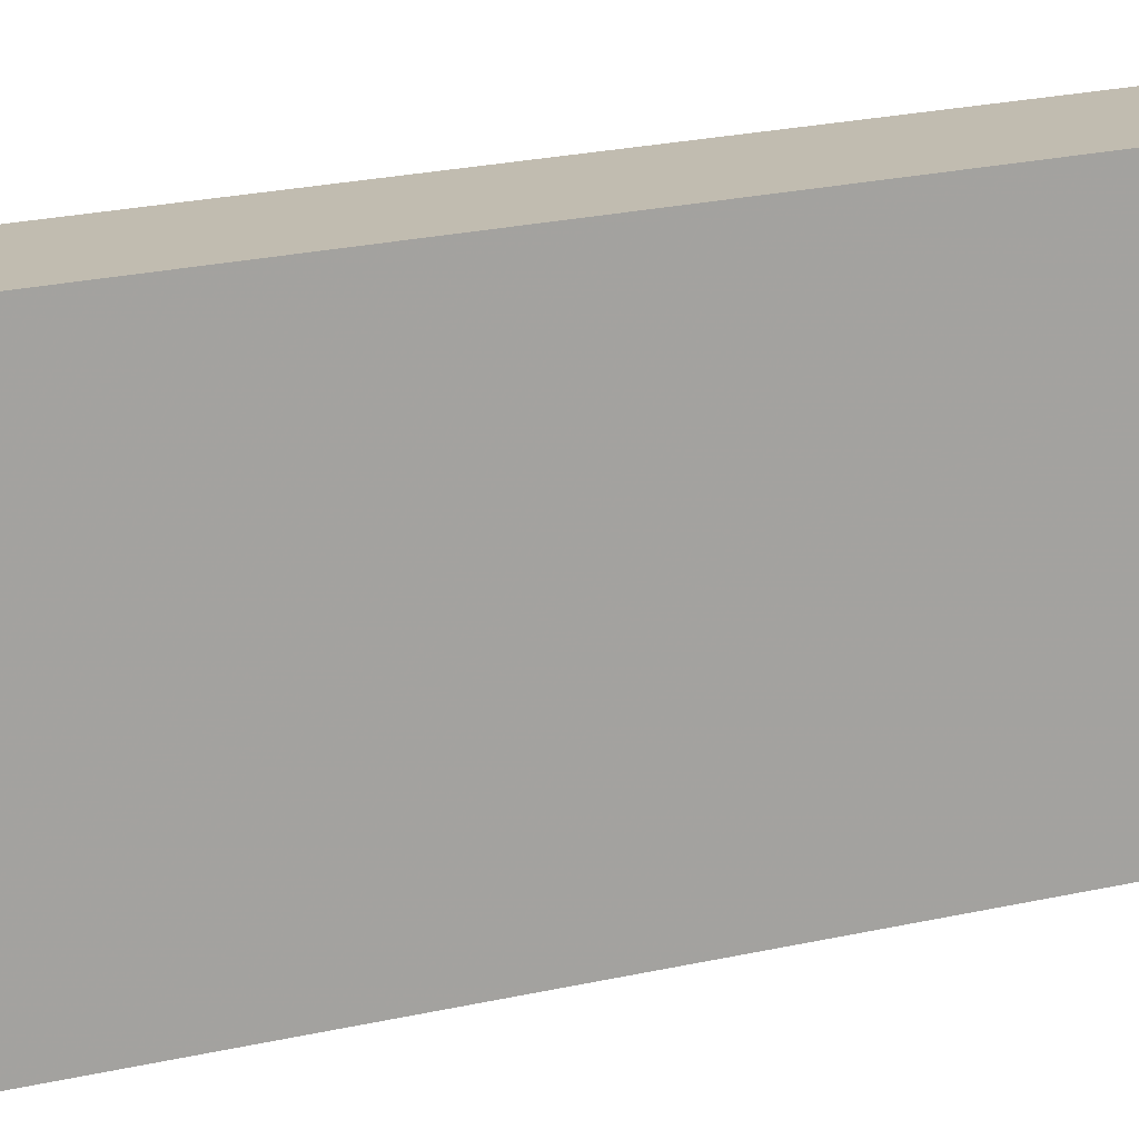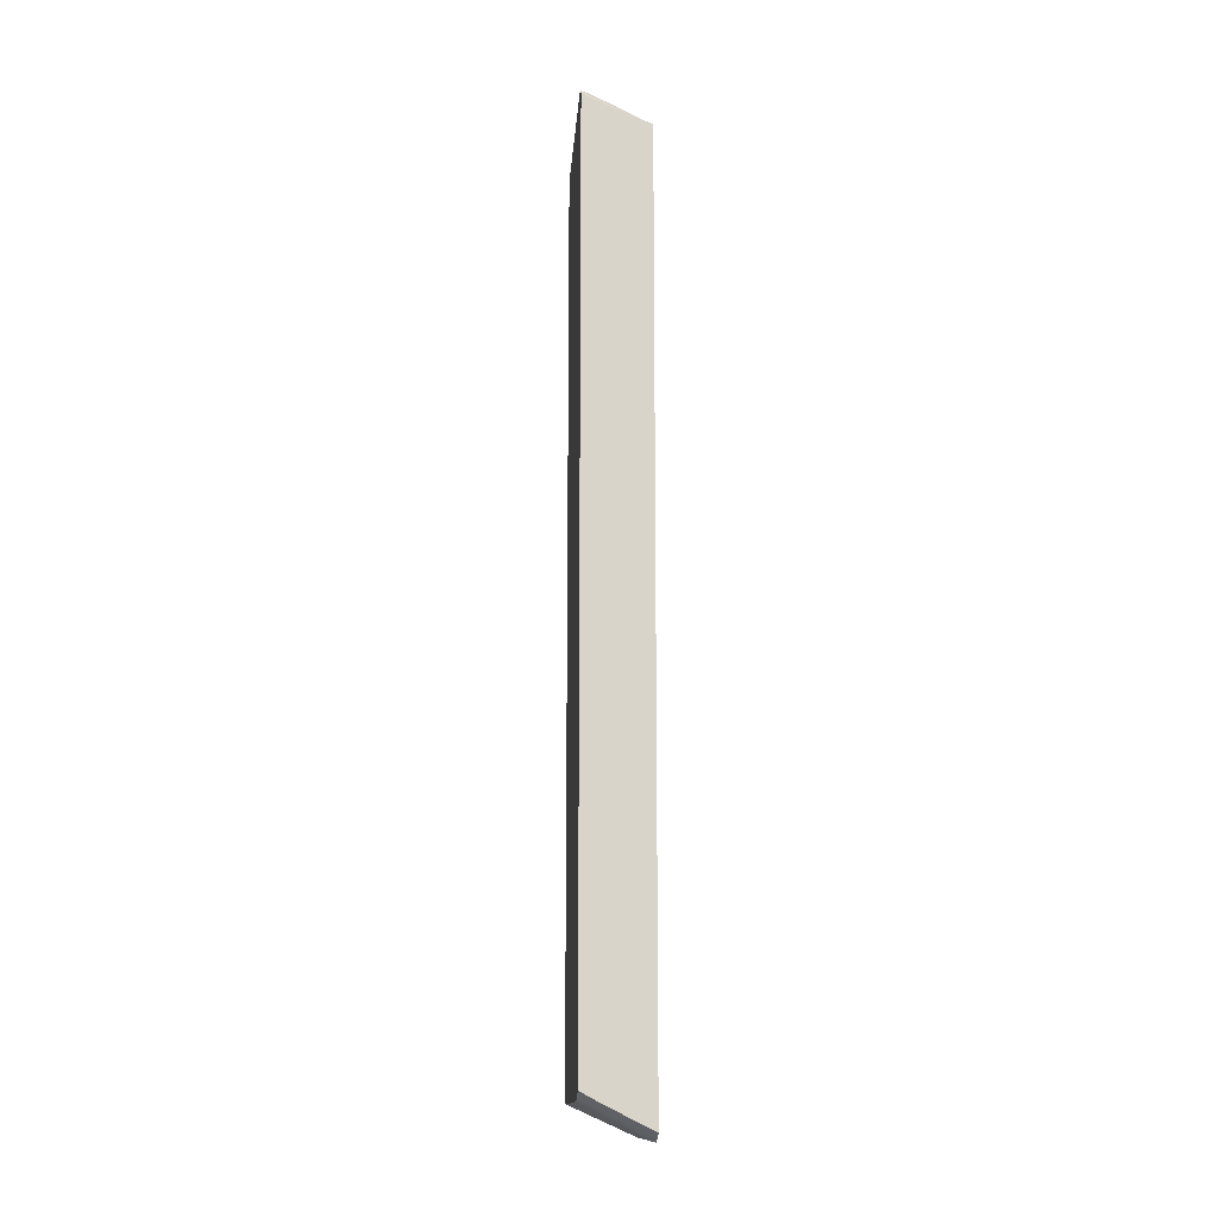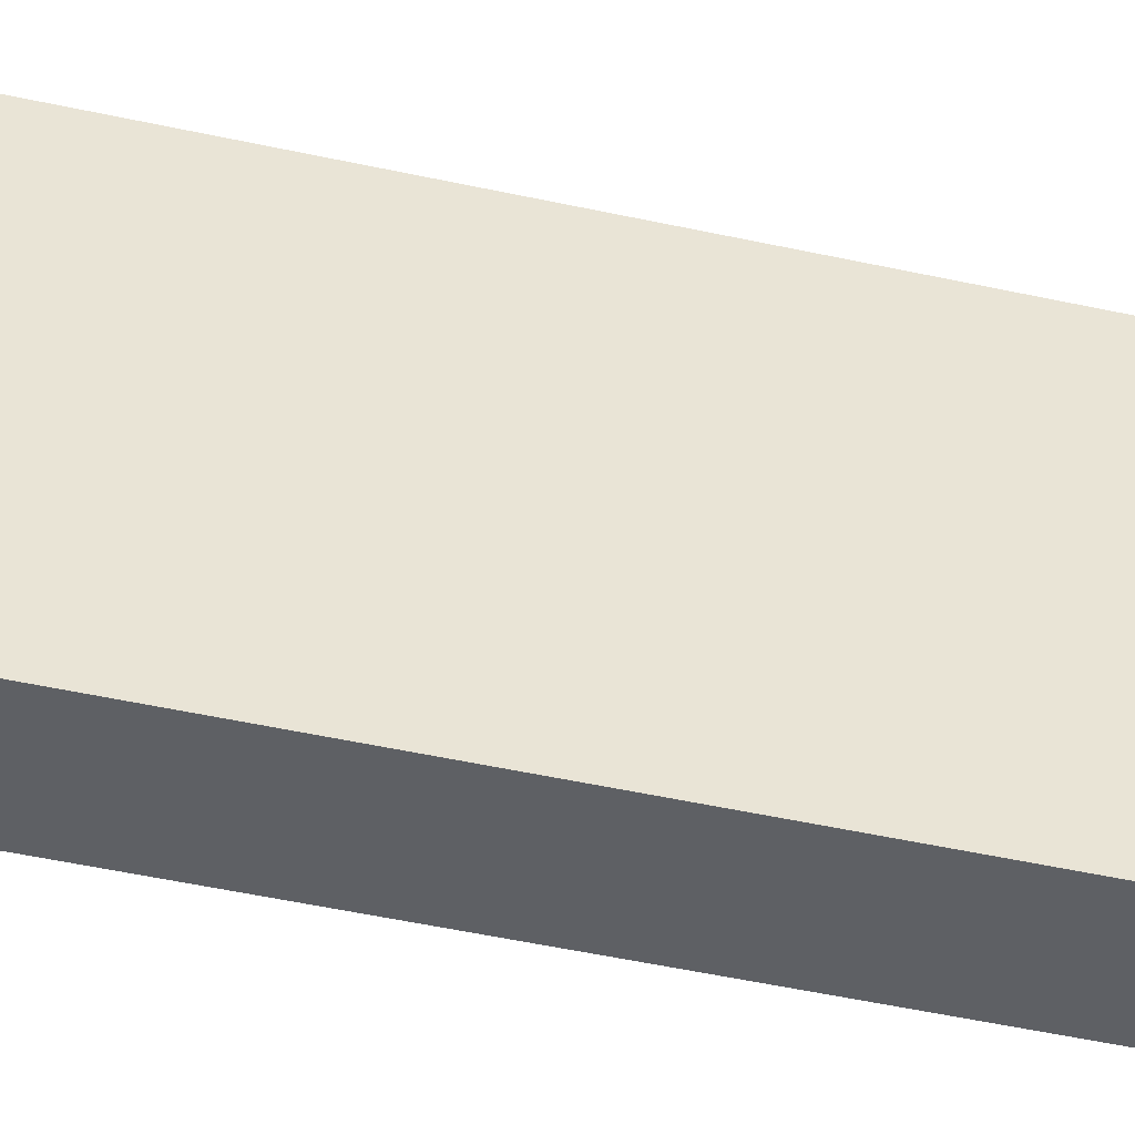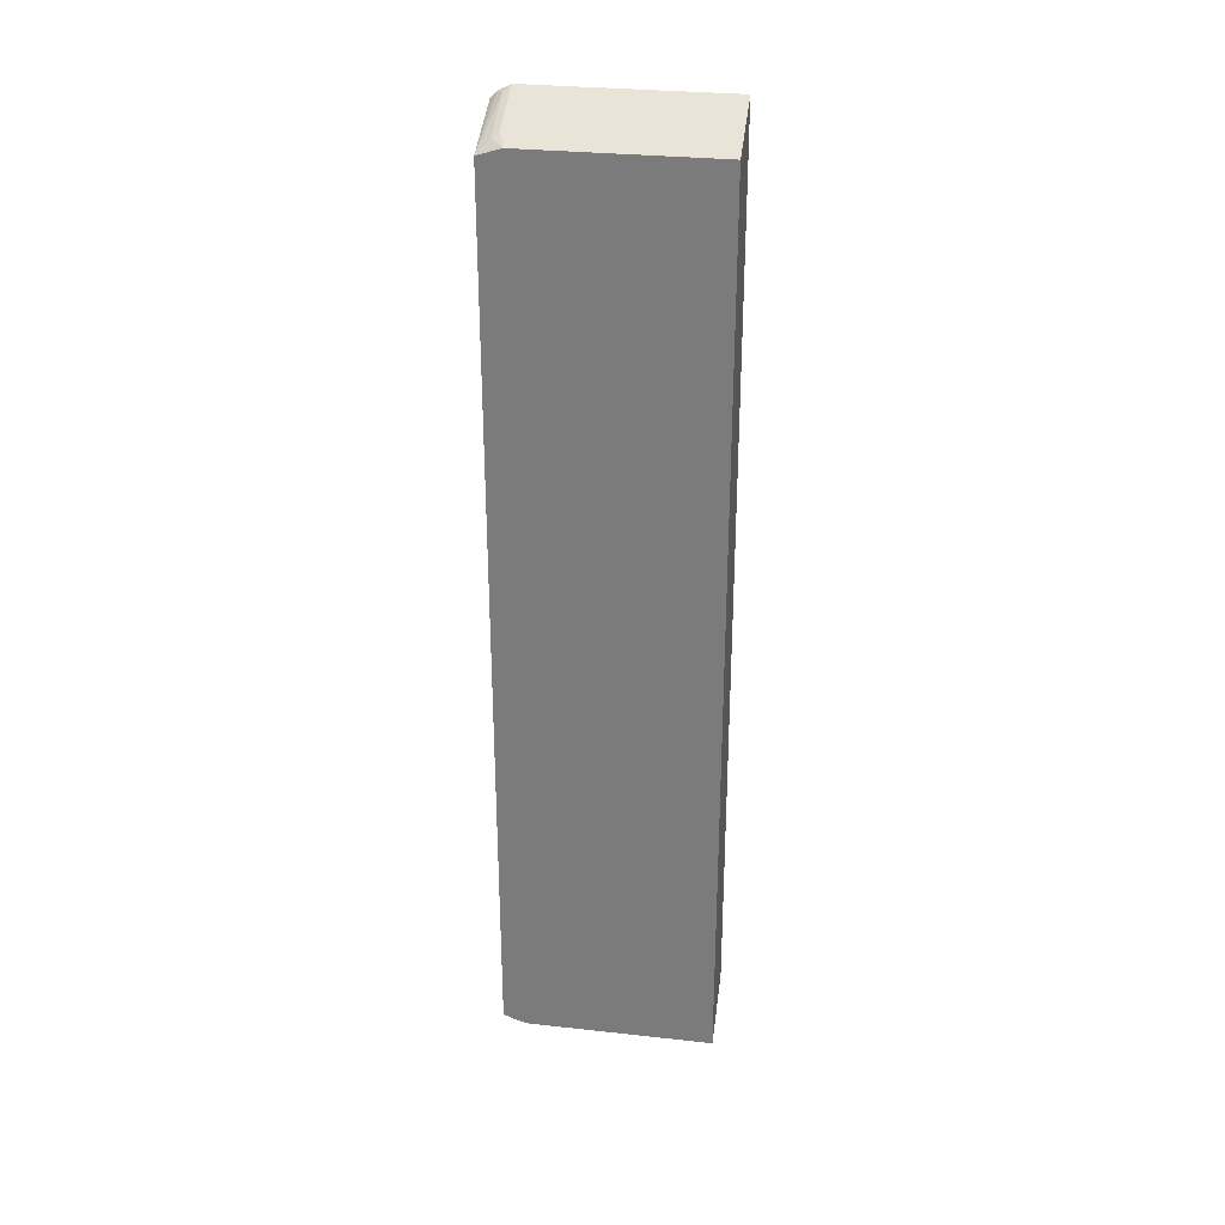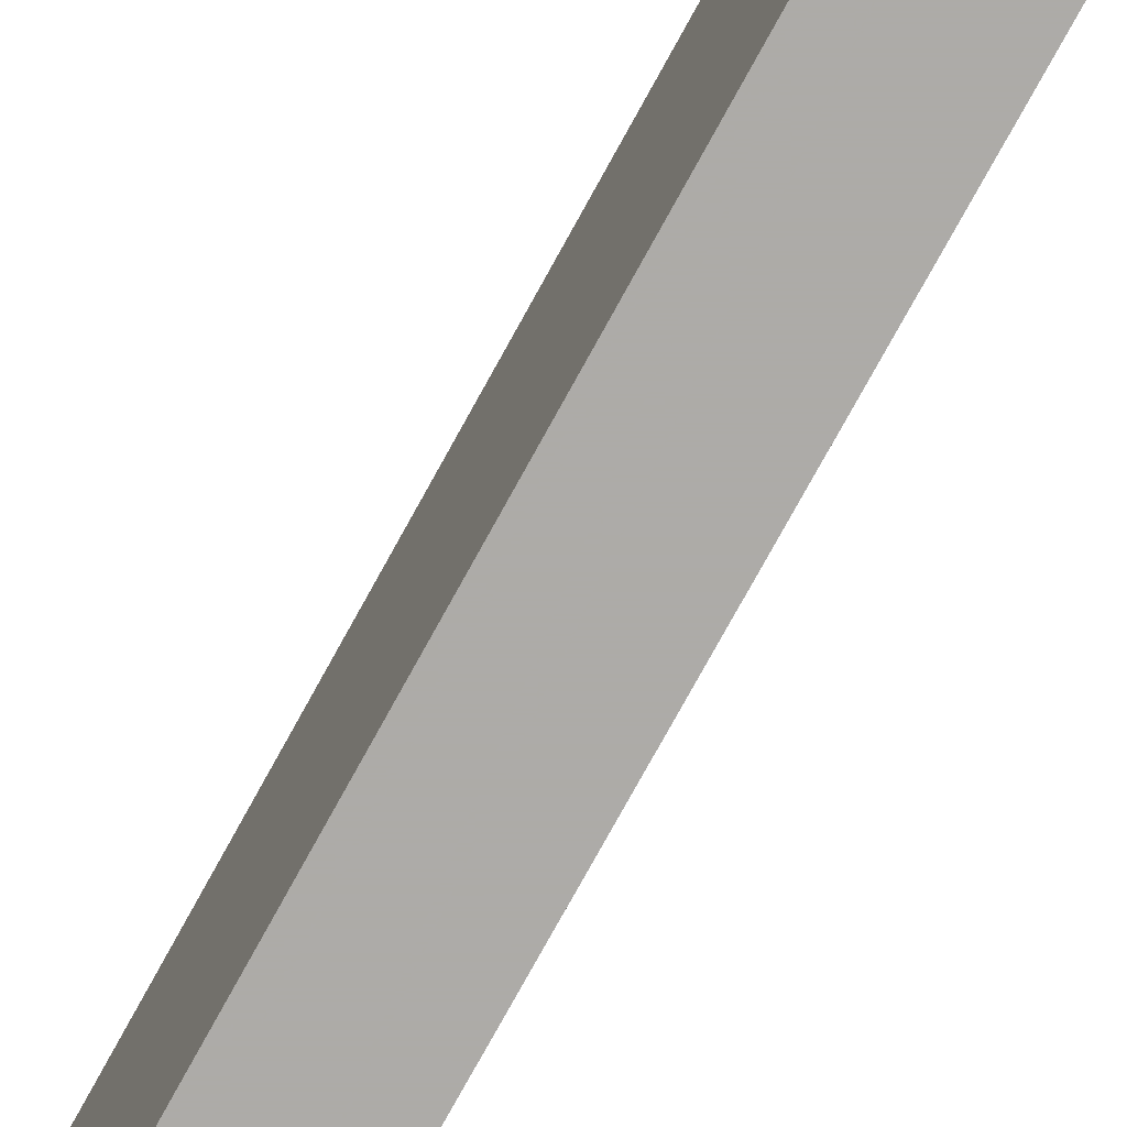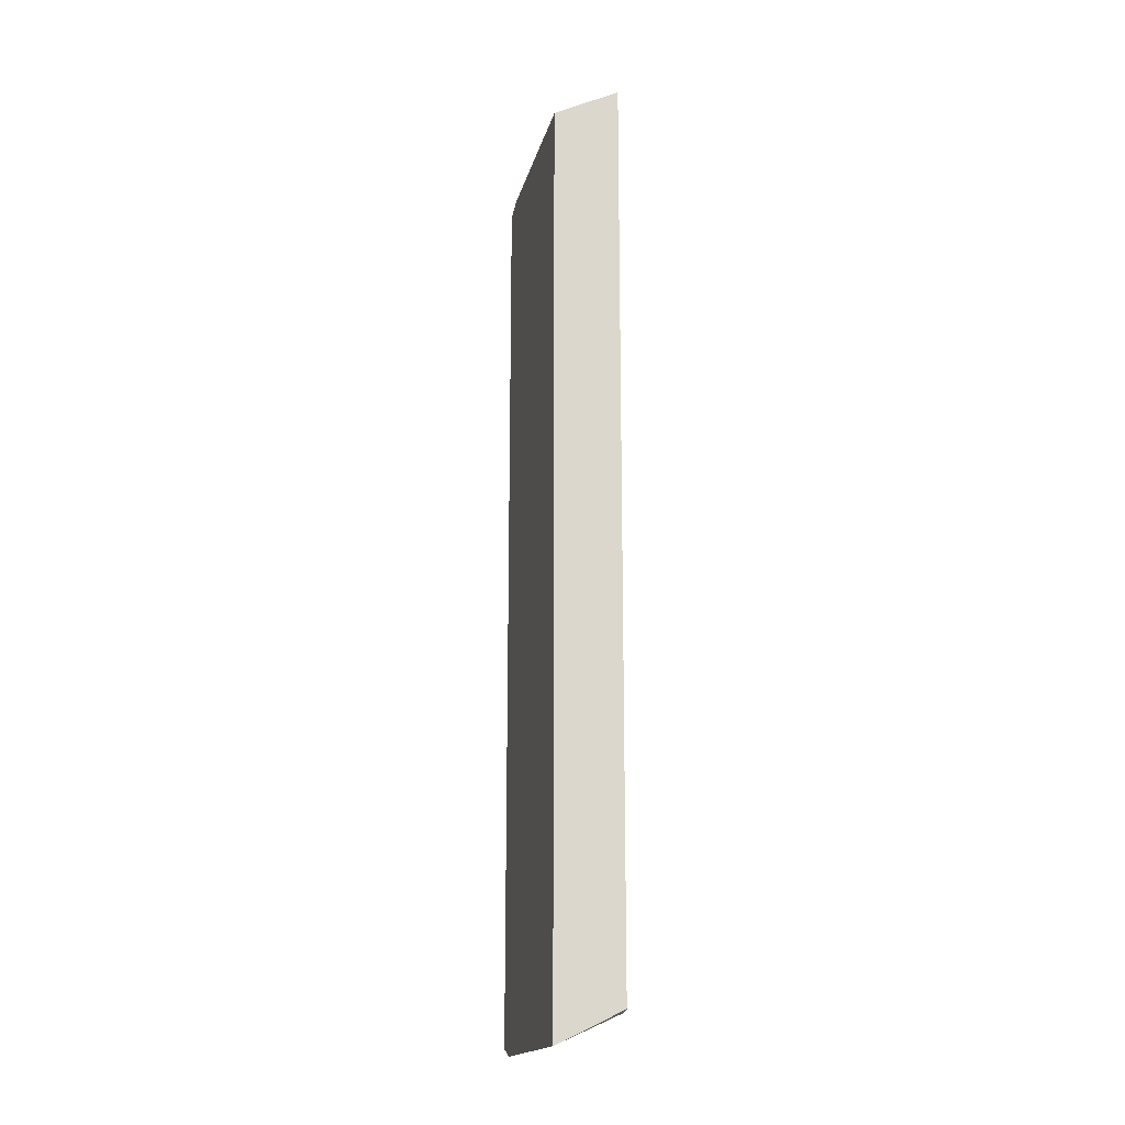
<metadata>
{"format":"obj","ext":"obj","renderer":"f3d","projection":"perspective","resolution":1024,"background":"white","views":[{"elev":16.4,"azim":61.6,"up":"+Z"},{"elev":-13.2,"azim":176.0,"up":"+Y"},{"elev":-42.9,"azim":74.8,"up":"+Z"},{"elev":30.0,"azim":-80.9,"up":"+Y"},{"elev":-76.5,"azim":151.2,"up":"+Z"},{"elev":-17.4,"azim":-13.0,"up":"+Y"}]}
</metadata>
<code>
v 0.07775 0.6914 -0.2715
v 0.07775 0.6914 -0.5493
v -0.01659 0.6441 -0.2715
v 0.07775 -0.6063 -0.2715
v 0.07775 0.6902 -0.5523
v 0.07626 0.6906 -0.5508
v 0.04236 0.6736 -0.5508
v 0.008483 0.6566 -0.5508
v -0.01659 0.6441 -0.5423
v -0.01659 -0.6523 -0.2715
v 0.07775 -0.6101 -0.2881
v 0.07775 0.6832 -0.5662
v 0.06778 0.6842 -0.5593
v 0.03389 0.6673 -0.5593
v 5.58e-06 0.6503 -0.5593
v -0.01659 0.6336 -0.5758
v -0.01659 -0.6523 -0.5423
v 0.07775 -0.6101 -0.329
v 0.07775 0.6814 -0.5692
v 0.07626 0.682 -0.5677
v -0.01659 0.6333 -0.5763
v -0.01659 -0.6511 -0.5468
v 0.00212 -0.6397 -0.5593
v 0.06991 -0.6059 -0.5593
v 0.0226 -0.6327 -0.5423
v 0.05649 -0.6157 -0.5423
v 0.06778 -0.6101 -0.5423
v 0.07775 -0.6051 -0.5423
v 0.07775 0.6743 -0.5764
v -0.01644 0.6333 -0.5764
v -0.01659 0.6332 -0.5764
v -0.01659 -0.6472 -0.5593
v -0.01478 -0.6397 -0.5764
v 0.004244 -0.6355 -0.5677
v 0.07202 -0.6015 -0.5677
v 0.07775 -0.5993 -0.5632
v 0.07775 -0.6006 -0.5593
v 0.07775 -0.6027 -0.553
v 0.07775 -0.6046 -0.5448
v 0.07775 -0.5923 -0.5764
v -0.01659 -0.6403 -0.5764
v -0.01659 -0.6405 -0.5762
v 0.053 -0.6057 -0.5764
v 0.07775 -0.5925 -0.5763
f 18 25 26
f 23 32 33
f 22 32 23
f 21 29 30
f 21 30 31
f 19 21 20
f 19 29 21
f 23 33 34
f 17 23 24
f 18 26 27
f 17 25 18
f 17 24 25
f 17 22 23
f 14 16 15
f 13 16 14
f 13 21 16
f 13 20 21
f 23 34 24
f 18 27 28
f 24 28 27
f 29 33 41
f 24 26 25
f 12 20 13
f 40 44 43
f 35 43 44
f 35 44 36
f 33 42 41
f 33 35 34
f 33 43 35
f 32 42 33
f 24 27 26
f 29 31 30
f 29 43 33
f 29 40 43
f 24 39 28
f 24 38 39
f 24 37 38
f 24 36 37
f 24 35 36
f 24 34 35
f 29 41 31
f 12 19 20
f 10 18 11
f 10 17 18
f 1 5 2
f 1 12 5
f 1 19 12
f 1 29 19
f 1 40 29
f 1 44 40
f 1 36 44
f 1 37 36
f 1 39 38
f 1 28 39
f 1 18 28
f 1 11 18
f 1 4 11
f 1 10 4
f 1 3 10
f 1 9 3
f 1 2 9
f 2 5 6
f 2 6 7
f 1 38 37
f 2 8 9
f 2 7 8
f 9 15 16
f 8 15 9
f 7 15 8
f 7 14 15
f 6 14 7
f 6 12 13
f 5 12 6
f 4 10 11
f 6 13 14
f 3 17 10
f 3 16 21
f 3 21 31
f 3 31 41
f 3 41 42
f 3 9 16
f 3 32 22
f 3 22 17
f 3 42 32

</code>
